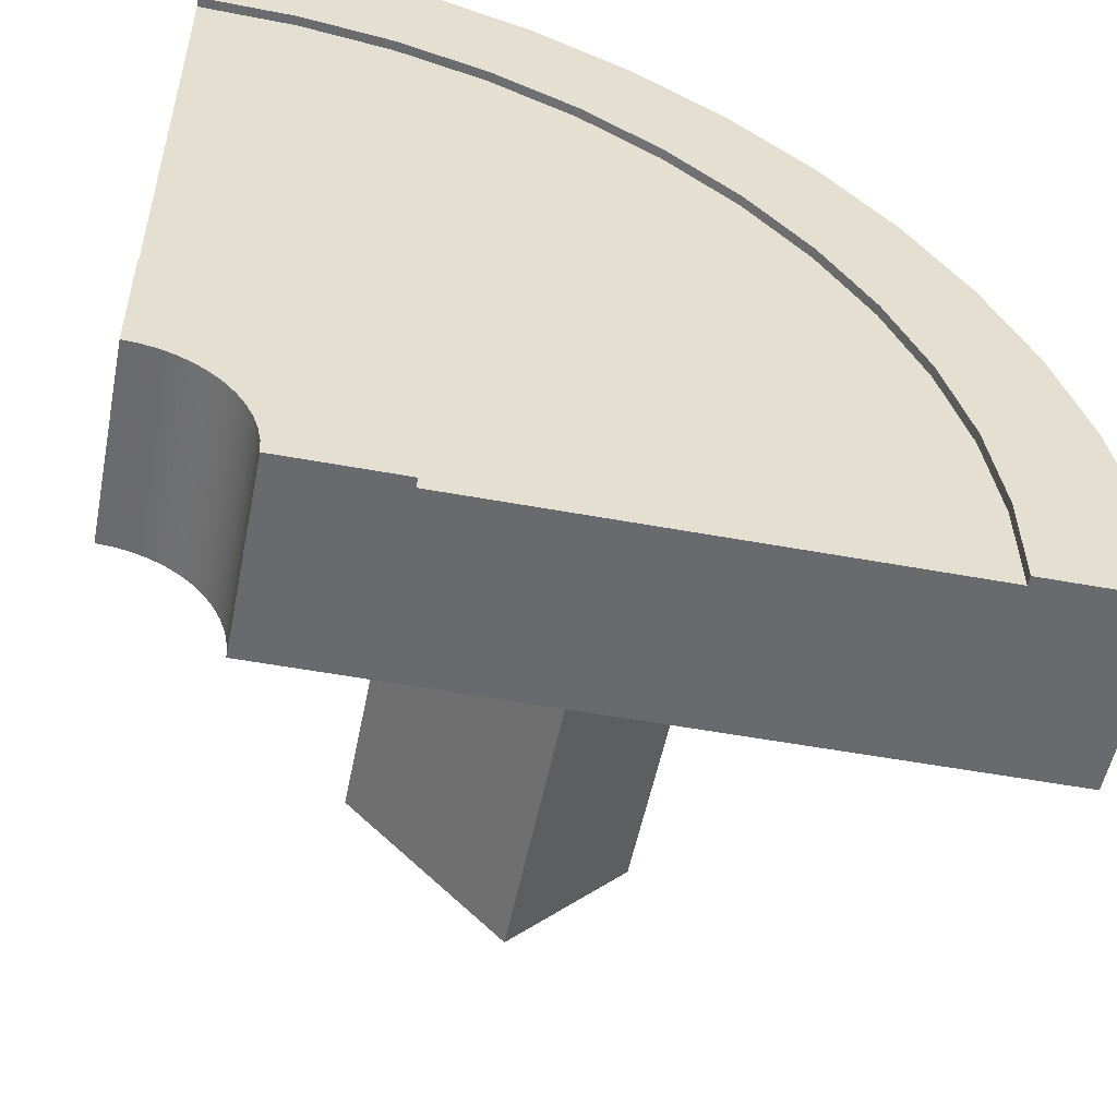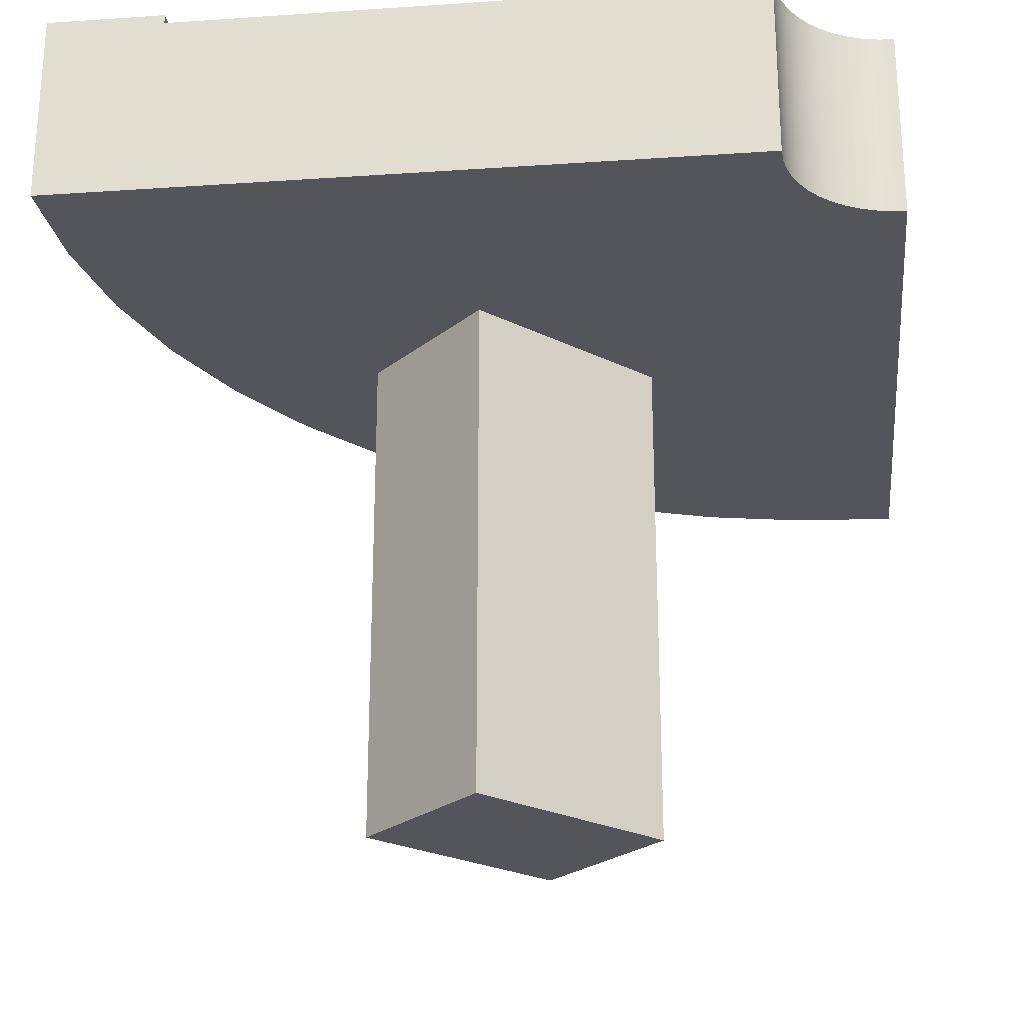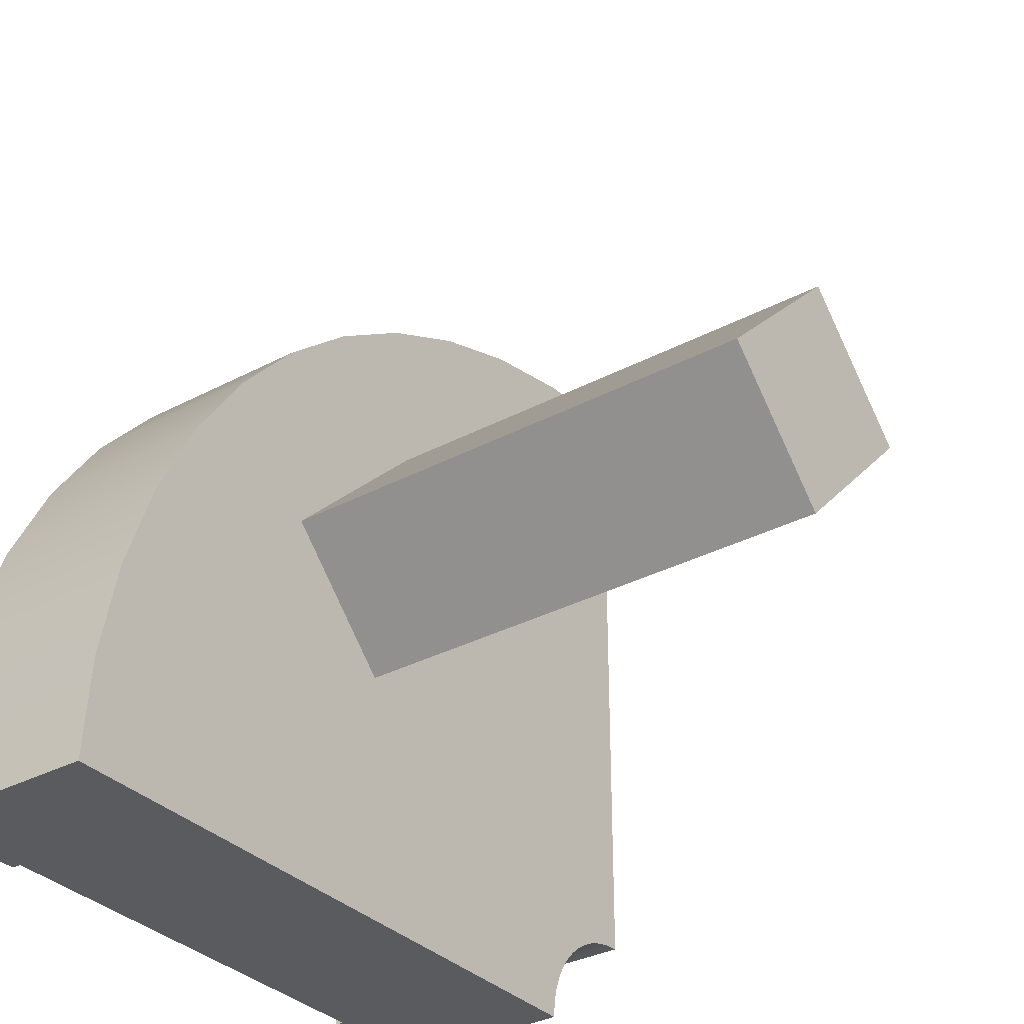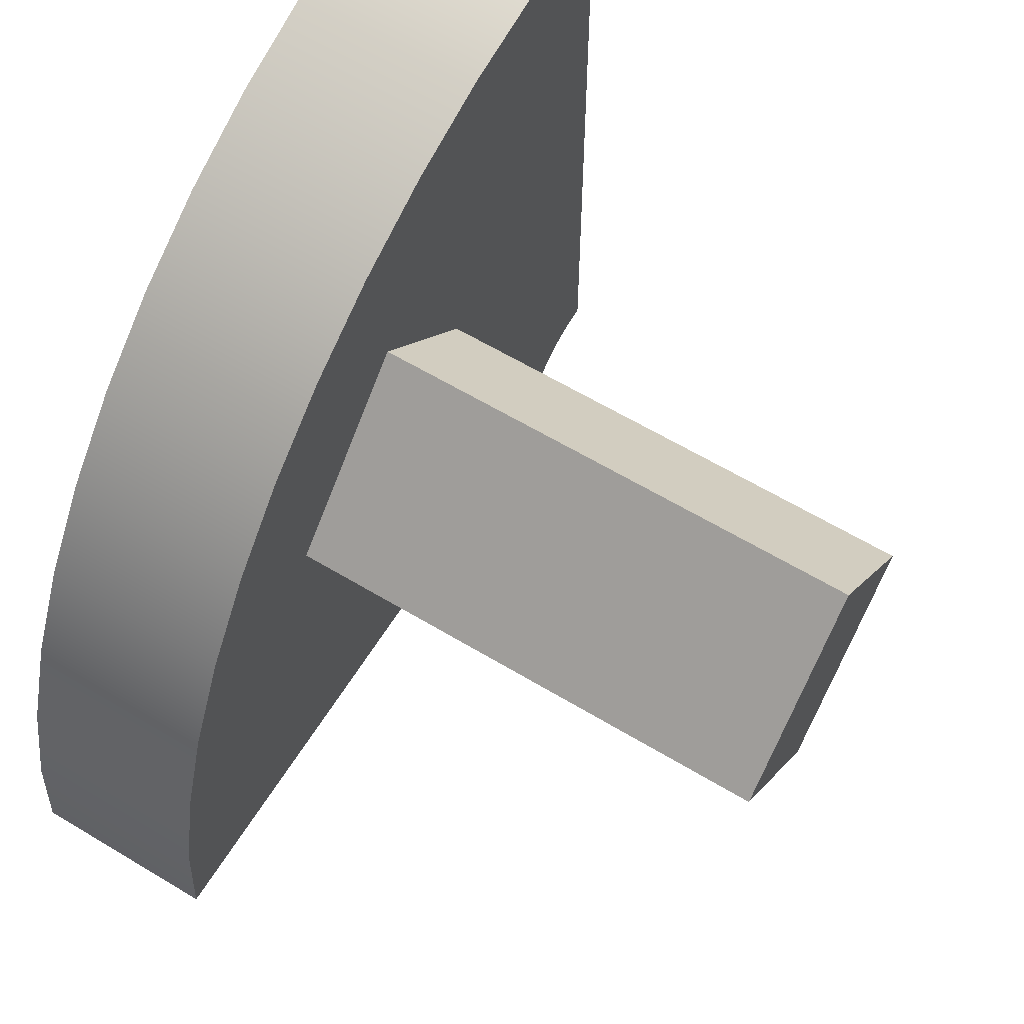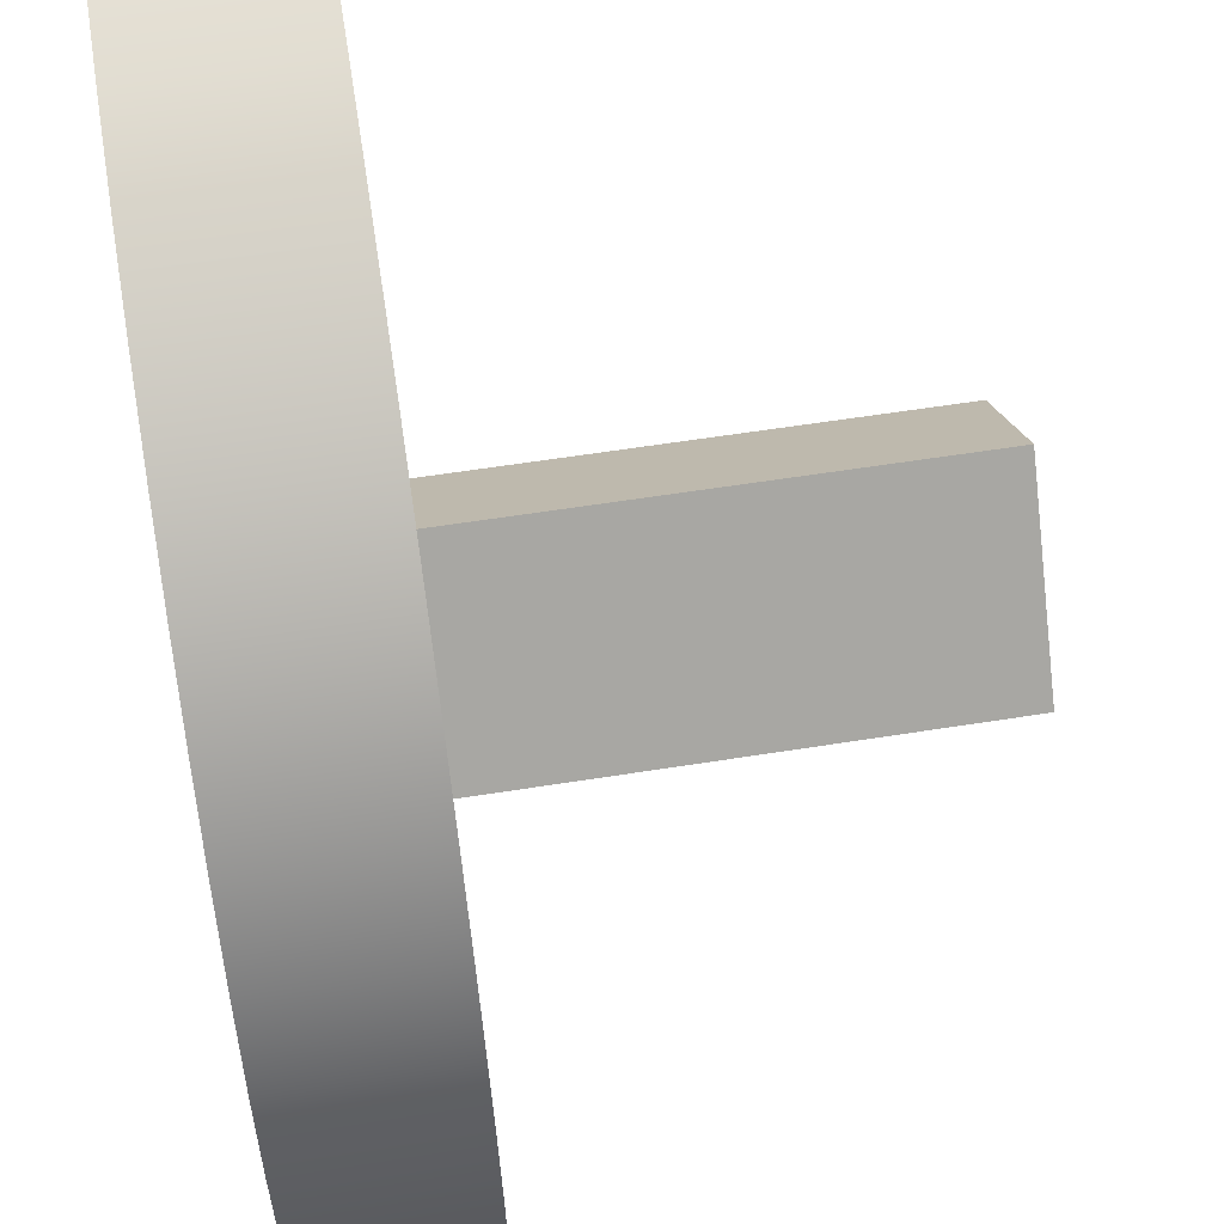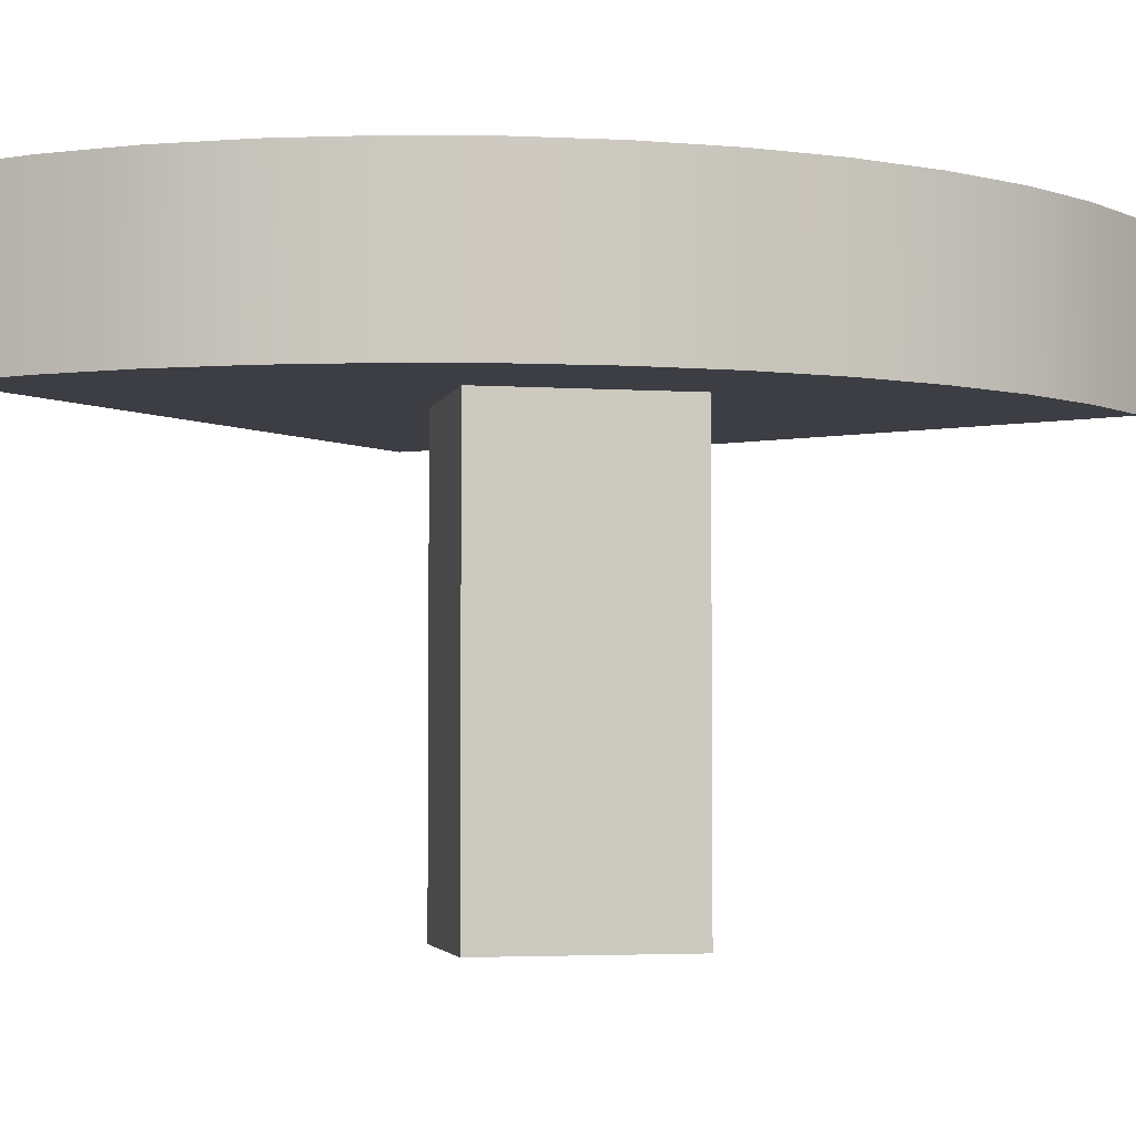
<metadata>
{"format":"obj","ext":"obj","renderer":"f3d","projection":"perspective","resolution":1024,"background":"white","views":[{"elev":-53.0,"azim":168.8,"up":"+Z"},{"elev":-24.9,"azim":96.3,"up":"+Y"},{"elev":-33.3,"azim":-53.9,"up":"+Z"},{"elev":61.6,"azim":-58.5,"up":"+Z"},{"elev":61.3,"azim":-99.1,"up":"+Z"},{"elev":-3.7,"azim":-57.4,"up":"+Y"}]}
</metadata>
<code>
o Mesh1_Group1_Model.245
v 0.5424 2.28 -1.027
v 0.3517 2.28 -1.312
v 0.3517 1.65 -1.312
v 0.5424 1.65 -1.027
v 0.375 2.28 -2.625
v 0 2.28 -2.625
v 0.02246 2.28 -2.282
v 0.08944 2.28 -1.946
v 0.1998 2.28 -1.62
v 0.7688 2.28 -0.7688
v 1.027 2.28 -0.5424
v 1.312 2.28 -0.3517
v 1.62 2.28 -0.1998
v 1.946 2.28 -0.08944
v 2.282 2.28 -0.02246
v 2.625 2.28 0
v 2.625 2.28 -0.375
v 2.327 2.28 -0.3818
v 2.033 2.28 -0.4298
v 1.748 2.28 -0.5179
v 1.478 2.28 -0.6446
v 1.228 2.28 -0.8074
v 1.003 2.28 -1.003
v 0.8074 2.28 -1.228
v 0.6446 2.28 -1.478
v 0.5179 2.28 -1.748
v 0.4298 2.28 -2.033
v 0.3818 2.28 -2.327
v 2.25 1.65 -2.625
v 0 1.65 -2.625
v 0.375 2.25 -2.625
v 0.375 1.95 -2.625
v 1.875 1.95 -2.625
v 1.875 2.25 -2.625
v 1.875 2.28 -2.625
v 2.25 2.28 -2.625
v 0.02246 1.65 -2.282
v 0.08944 1.65 -1.946
v 0.1998 1.65 -1.62
v 1.258 1.65 -1.788
v 1.788 1.65 -1.258
v 1.946 1.65 -0.08944
v 2.282 1.65 -0.02246
v 2.253 1.65 -2.576
v 2.253 2.28 -2.576
v 2.625 2.28 -1.875
v 2.625 2.28 -2.25
v 2.576 2.28 -2.253
v 2.528 2.28 -2.263
v 2.481 2.28 -2.279
v 2.438 2.28 -2.3
v 2.397 2.28 -2.327
v 2.36 2.28 -2.36
v 2.327 2.28 -2.397
v 2.3 2.28 -2.438
v 2.279 2.28 -2.481
v 2.263 2.28 -2.528
v 1.884 2.28 -2.528
v 1.905 2.28 -2.433
v 1.938 2.28 -2.342
v 1.982 2.28 -2.255
v 2.037 2.28 -2.174
v 2.102 2.28 -2.102
v 2.174 2.28 -2.037
v 2.255 2.28 -1.982
v 2.342 2.28 -1.938
v 2.433 2.28 -1.905
v 2.528 2.28 -1.884
v 2.625 1.65 0
v 2.625 1.65 -2.25
v 2.625 2.25 -1.875
v 2.625 1.95 -1.875
v 2.625 1.95 -0.375
v 2.625 2.25 -0.375
v 2.576 1.65 -2.253
v 2.528 1.65 -2.263
v 2.481 1.65 -2.279
v 2.438 1.65 -2.3
v 2.397 1.65 -2.327
v 2.36 1.65 -2.36
v 2.327 1.65 -2.397
v 2.3 1.65 -2.438
v 2.279 1.65 -2.481
v 2.263 1.65 -2.528
v 1.62 1.65 -0.1998
v 1.312 1.65 -0.3517
v 1.027 1.65 -0.5424
v 0.7688 1.65 -0.7688
v 0.8598 1.65 -1.39
v 1.258 0 -1.788
v 0.8598 0 -1.39
v 1.788 0 -1.258
v 1.39 1.65 -0.8598
v 1.39 0 -0.8598
v 2.528 2.25 -1.884
v 1.884 2.25 -2.528
v 1.905 2.25 -2.433
v 1.938 2.25 -2.342
v 1.982 2.25 -2.255
v 2.037 2.25 -2.174
v 2.102 2.25 -2.102
v 2.174 2.25 -2.037
v 2.255 2.25 -1.982
v 2.342 2.25 -1.938
v 2.433 2.25 -1.905
v 0.3818 2.25 -2.327
v 0.4298 2.25 -2.033
v 0.5179 2.25 -1.748
v 0.6446 2.25 -1.478
v 0.8074 2.25 -1.228
v 1.003 2.25 -1.003
v 1.228 2.25 -0.8074
v 1.478 2.25 -0.6446
v 1.748 2.25 -0.5179
v 2.033 2.25 -0.4298
v 2.327 2.25 -0.3818
f 2 4 1
f 21 22 11
f 32 33 29
f 29 37 30
f 37 29 38
f 38 29 39
f 39 29 3
f 3 29 40
f 40 29 41
f 41 29 42
f 42 29 43
f 43 29 44
f 45 29 36
f 52 53 63
f 72 73 69
f 69 75 70
f 69 76 75
f 69 77 76
f 69 78 77
f 69 79 78
f 69 80 79
f 69 81 80
f 69 82 81
f 43 82 69
f 43 83 82
f 43 84 83
f 43 44 84
f 57 44 45
f 56 84 57
f 55 83 56
f 54 82 55
f 53 81 54
f 52 80 53
f 51 79 52
f 50 78 51
f 49 77 50
f 48 76 49
f 47 75 48
f 15 69 16
f 14 43 15
f 13 42 14
f 12 85 13
f 11 86 12
f 10 87 11
f 1 88 10
f 4 89 88
f 3 89 4
f 3 40 89
f 40 91 89
f 41 90 40
f 93 92 41
f 85 93 41
f 86 93 85
f 87 93 86
f 87 89 93
f 89 87 88
f 89 94 93
f 94 90 92
f 85 41 42
f 71 68 95
f 96 35 34
f 97 58 96
f 98 59 97
f 99 60 98
f 100 61 99
f 101 62 100
f 102 63 101
f 103 64 102
f 104 65 103
f 105 66 104
f 95 67 105
f 31 28 106
f 106 27 107
f 107 26 108
f 108 25 109
f 109 24 110
f 110 23 111
f 111 22 112
f 112 21 113
f 113 20 114
f 114 19 115
f 115 18 116
f 116 17 74
f 9 3 2
f 8 39 9
f 7 38 8
f 6 37 7
f 2 3 4
f 28 5 6
f 6 7 28
f 7 8 27
f 8 9 26
f 9 2 26
f 2 1 25
f 1 10 24
f 10 11 22
f 11 12 21
f 10 22 23
f 12 13 20
f 13 14 20
f 20 14 19
f 14 15 19
f 15 16 18
f 19 15 18
f 16 17 18
f 1 24 25
f 24 10 23
f 7 27 28
f 26 27 8
f 25 26 2
f 12 20 21
f 30 6 32
f 6 5 31
f 31 32 6
f 35 36 34
f 36 29 33
f 34 36 33
f 30 32 29
f 45 44 29
f 68 46 47
f 68 47 48
f 66 67 49
f 67 68 48
f 64 65 51
f 65 66 50
f 64 52 63
f 62 63 54
f 62 54 55
f 60 61 56
f 61 62 55
f 56 61 55
f 58 59 45
f 59 60 57
f 57 60 56
f 36 35 58
f 45 36 58
f 52 64 51
f 67 48 49
f 57 45 59
f 66 49 50
f 50 51 65
f 54 63 53
f 70 47 72
f 47 46 71
f 71 72 47
f 17 16 74
f 16 69 73
f 74 16 73
f 70 72 69
f 57 84 44
f 56 83 84
f 55 82 83
f 54 81 82
f 53 80 81
f 52 79 80
f 51 78 79
f 50 77 78
f 49 76 77
f 48 75 76
f 47 70 75
f 15 43 69
f 14 42 43
f 13 85 42
f 12 86 85
f 11 87 86
f 10 88 87
f 1 4 88
f 40 90 91
f 41 92 90
f 93 94 92
f 89 91 94
f 94 91 90
f 71 46 68
f 96 58 35
f 97 59 58
f 98 60 59
f 99 61 60
f 100 62 61
f 101 63 62
f 102 64 63
f 103 65 64
f 104 66 65
f 105 67 66
f 95 68 67
f 31 5 28
f 106 28 27
f 107 27 26
f 108 26 25
f 109 25 24
f 110 24 23
f 111 23 22
f 112 22 21
f 113 21 20
f 114 20 19
f 115 19 18
f 116 18 17
f 9 39 3
f 8 38 39
f 7 37 38
f 6 30 37
f 101 112 102
f 33 31 34
f 73 71 74
f 96 34 31
f 31 106 96
f 106 107 97
f 97 107 98
f 107 108 98
f 108 109 99
f 98 108 99
f 109 110 100
f 110 111 101
f 111 112 101
f 112 113 102
f 100 110 101
f 113 114 103
f 114 115 104
f 104 115 105
f 115 116 105
f 116 74 95
f 105 116 95
f 74 71 95
f 99 109 100
f 97 96 106
f 114 104 103
f 113 103 102
f 33 32 31
f 73 72 71

</code>
